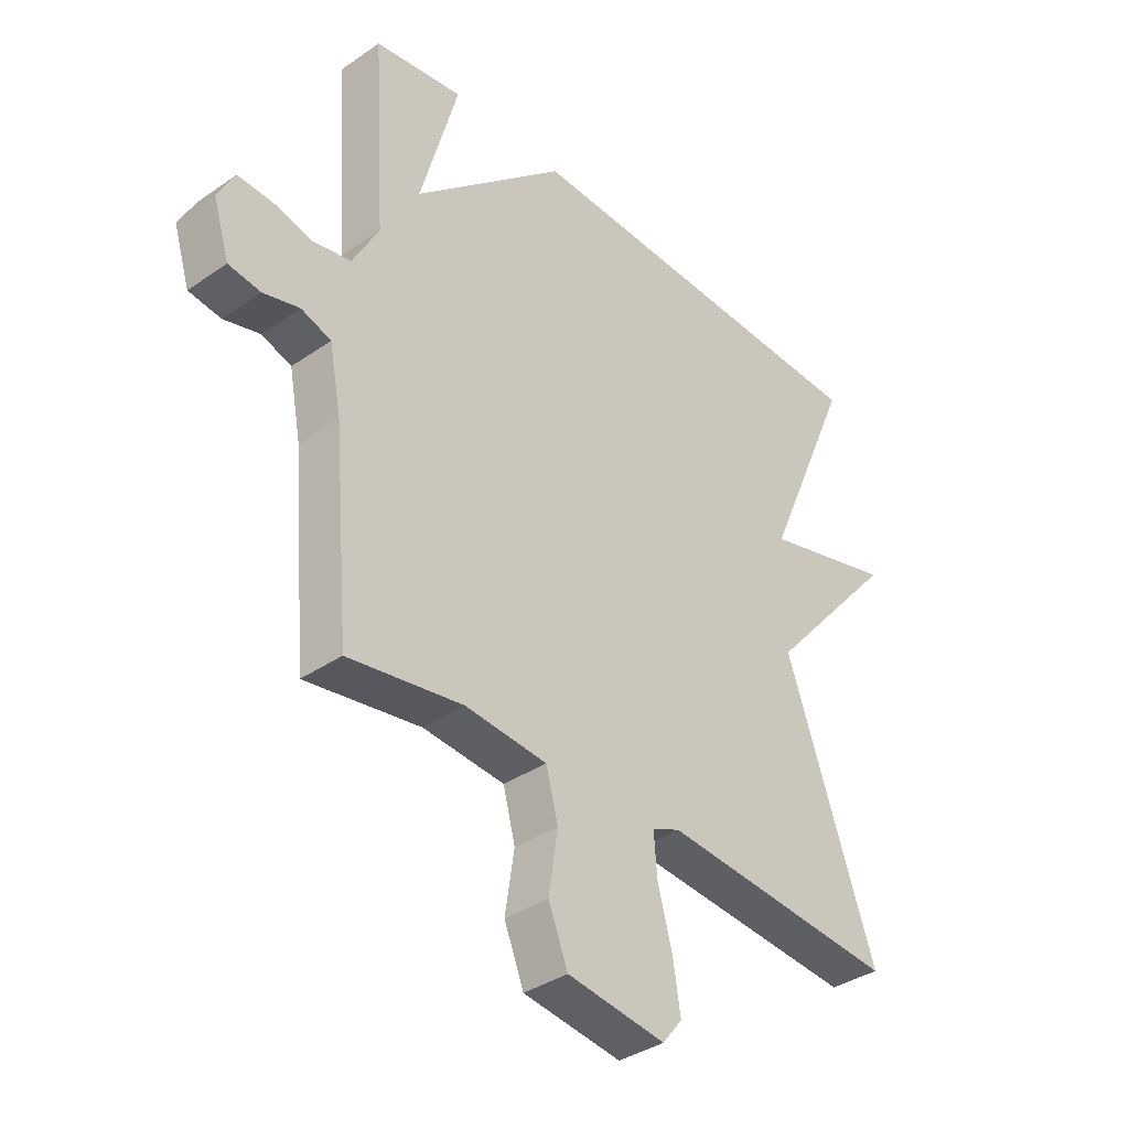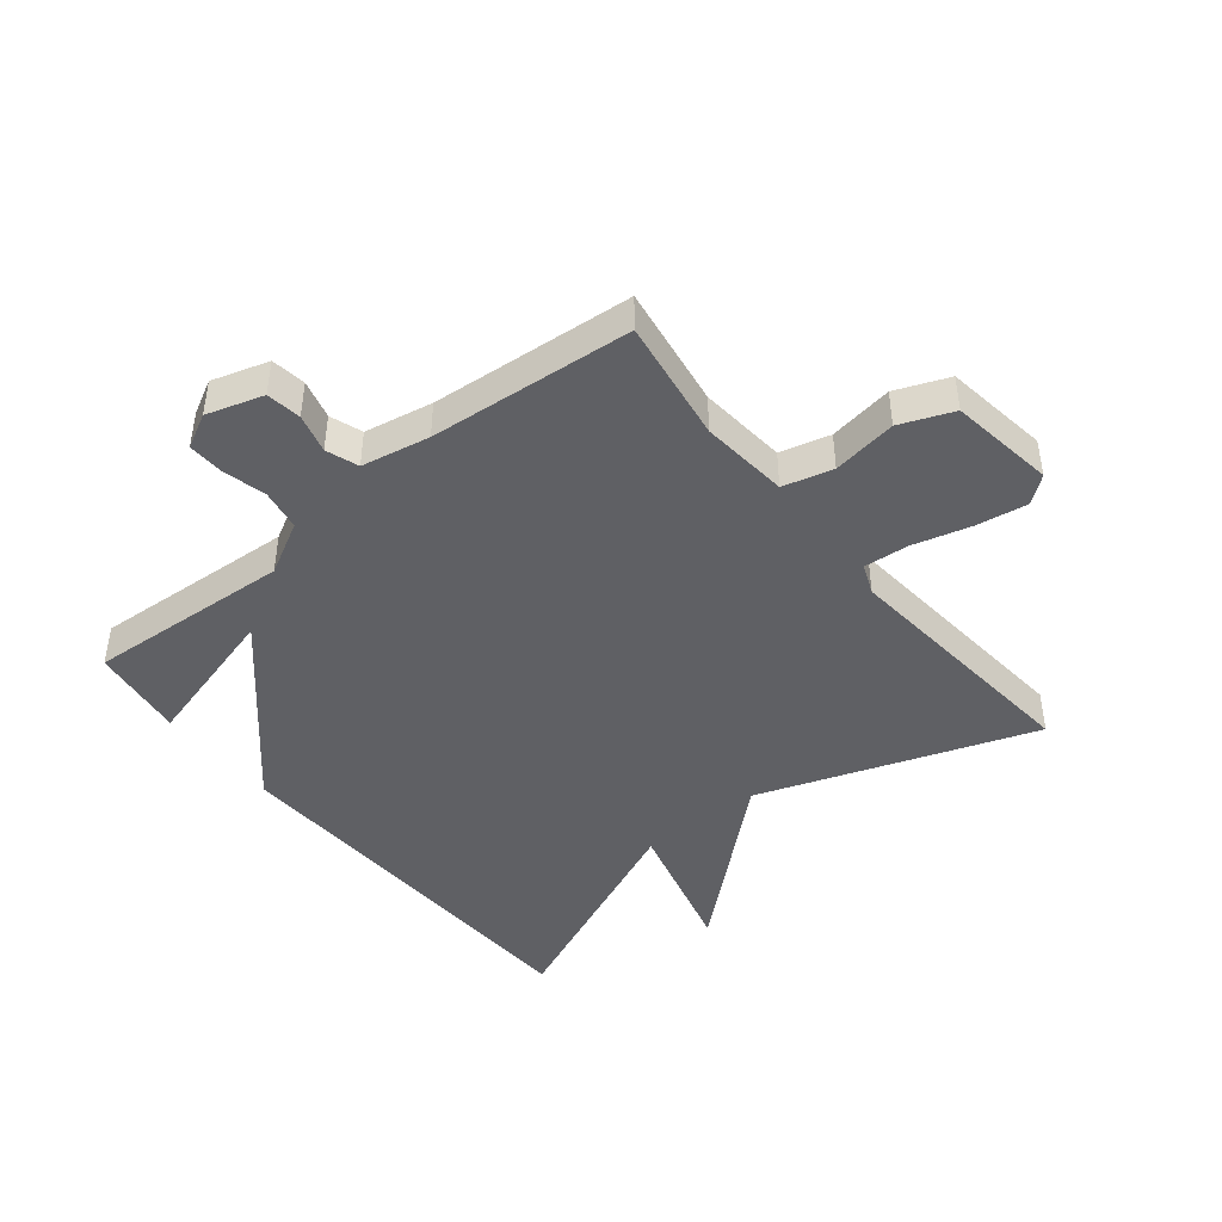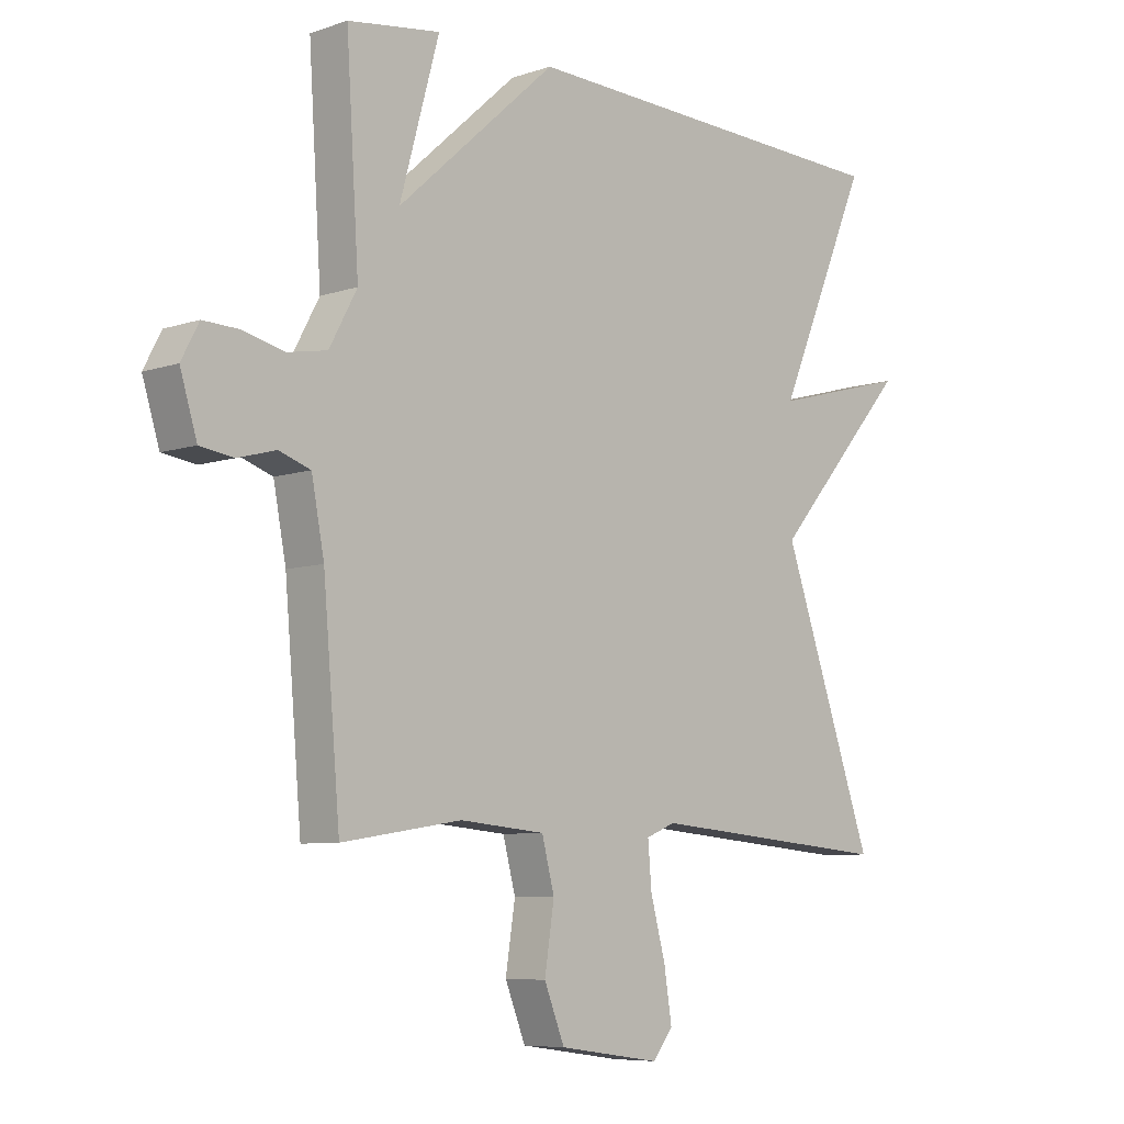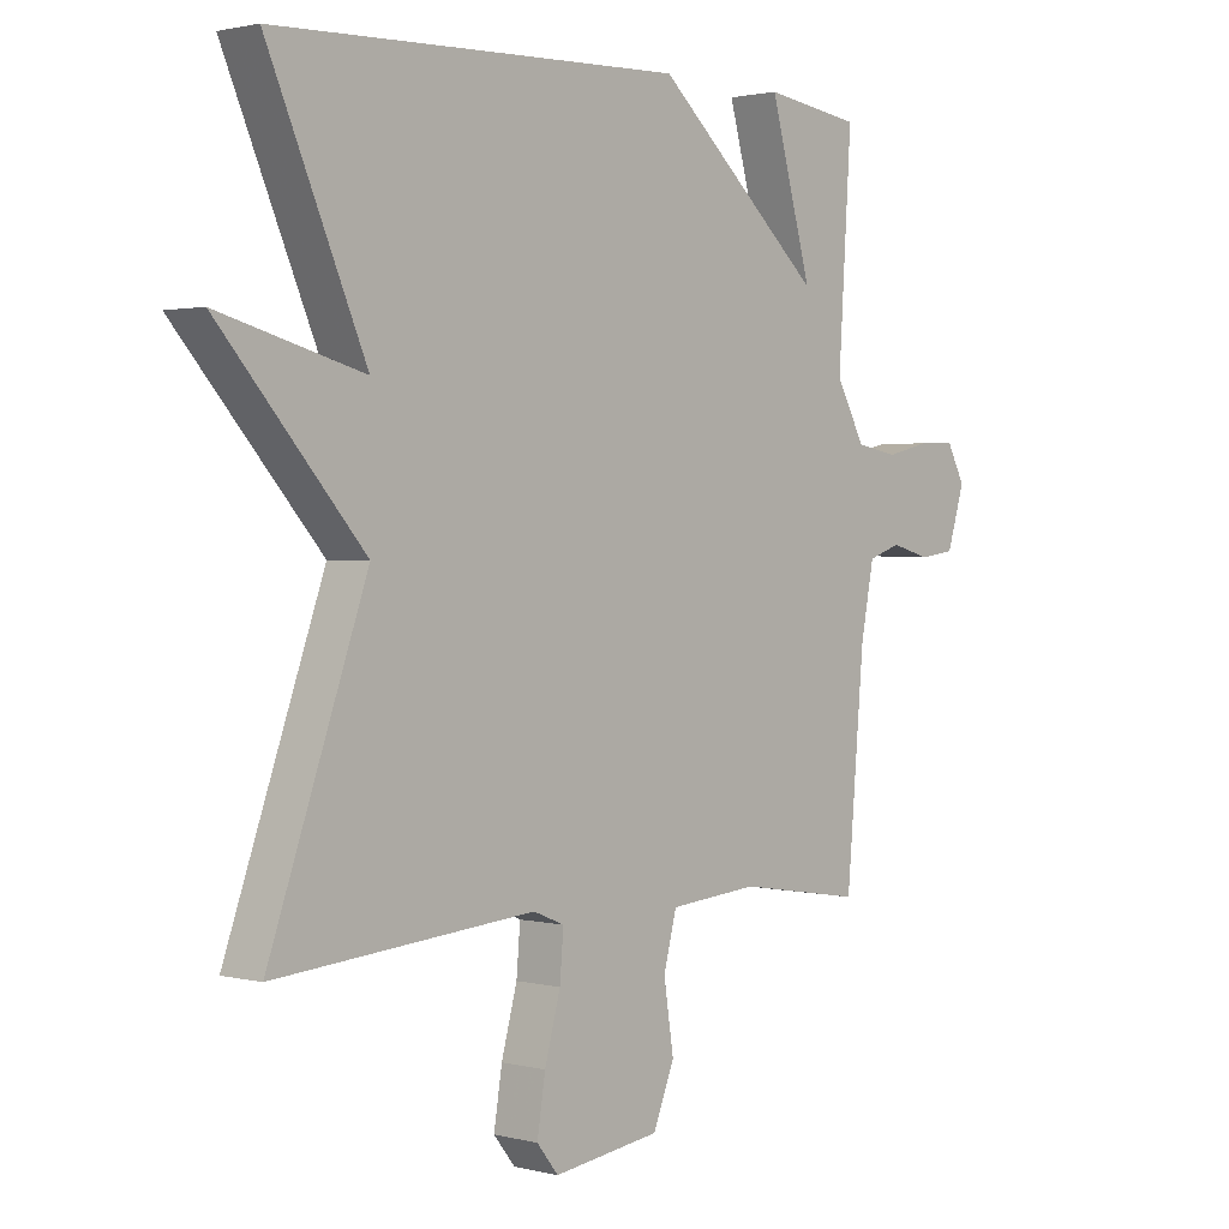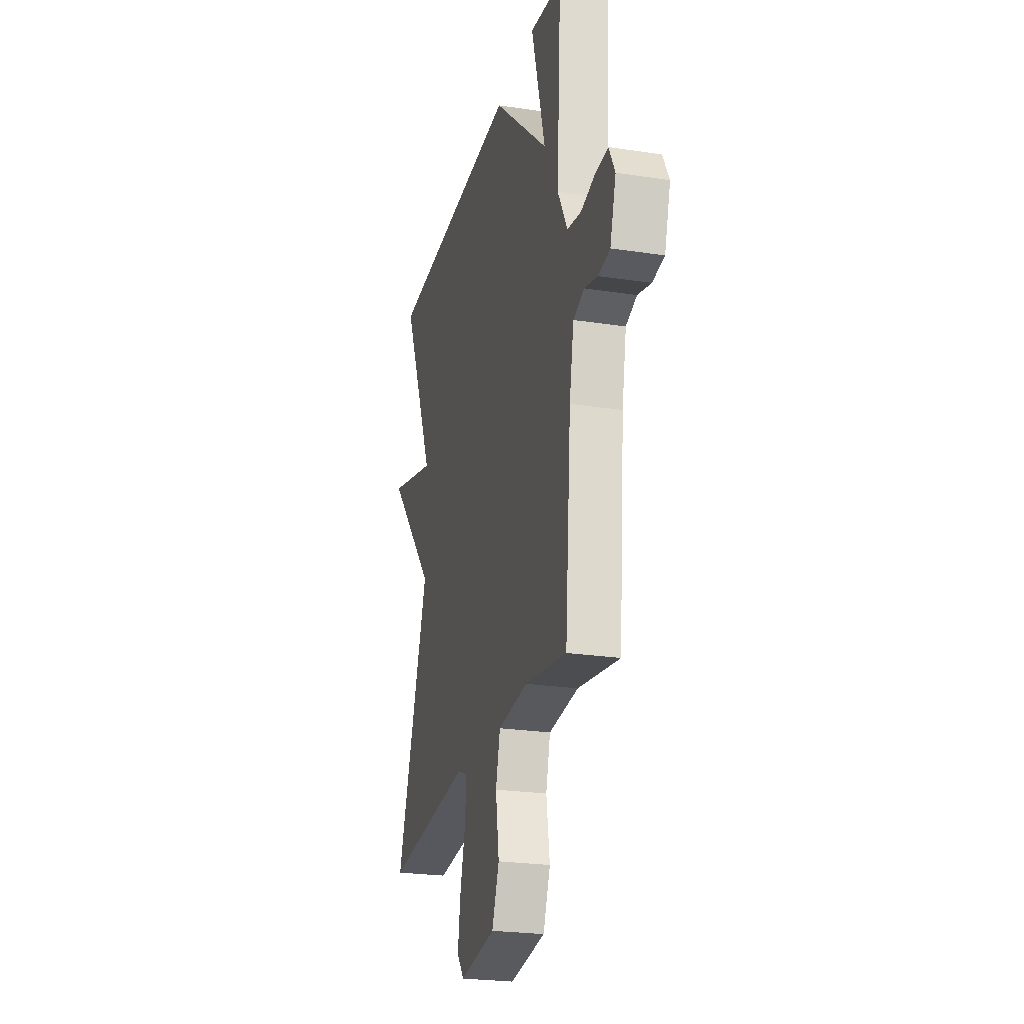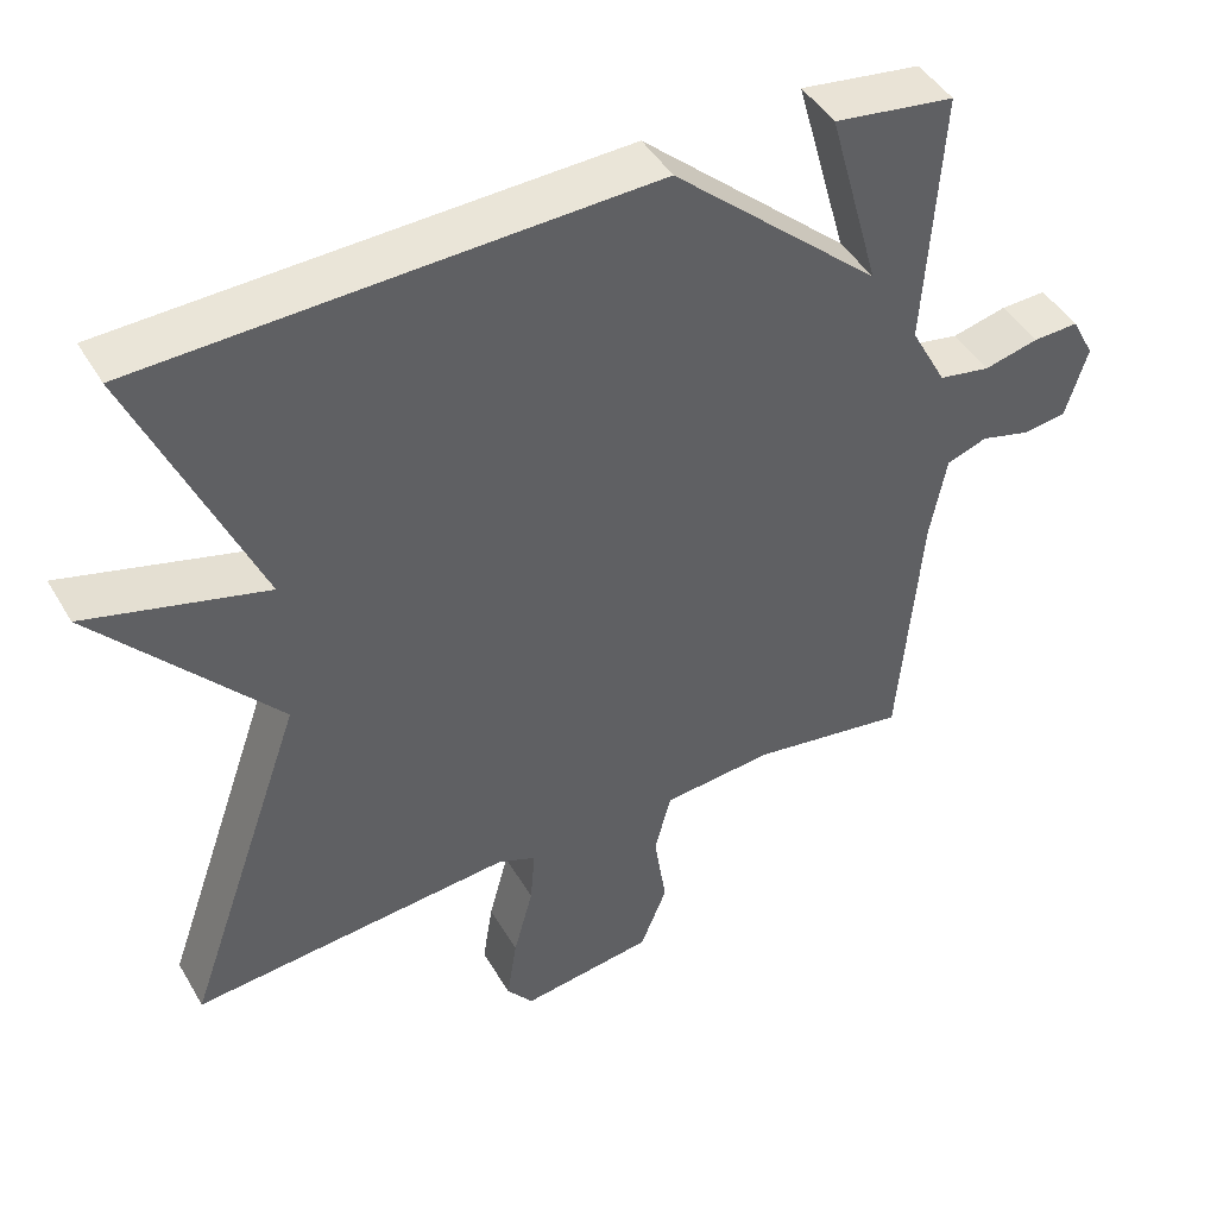
<metadata>
{"format":"obj","ext":"obj","renderer":"f3d","projection":"perspective","resolution":1024,"background":"white","views":[{"elev":-36.6,"azim":131.9,"up":"+Z"},{"elev":-44.2,"azim":129.0,"up":"+Y"},{"elev":-7.2,"azim":134.1,"up":"+Z"},{"elev":1.5,"azim":-47.8,"up":"+Z"},{"elev":-24.2,"azim":75.9,"up":"+Z"},{"elev":45.0,"azim":-28.7,"up":"+Z"}]}
</metadata>
<code>
v -0.5 0.07 0.5
v 0.146 0.07 0.522
v 0.412 0.07 0.284
v 0.346 0.07 0.522
v 0.5 0.07 0.5
v 0.479 0.07 0.171
v 0.525 0.07 0.086
v 0.591 0.07 0.074
v 0.661 0.07 0.091
v 0.719 0.07 0.093
v 0.748 0.07 0.038
v 0.72 0.07 -0.053
v 0.664 0.07 -0.061
v 0.601 0.07 -0.044
v 0.549 0.07 -0.062
v 0.528 0.07 -0.172
v 0.5 0.07 -0.5
v 0.301 0.07 -0.469
v 0.159 0.07 -0.482
v 0.138 0.07 -0.562
v 0.154 0.07 -0.666
v 0.12 0.07 -0.751
v -0.05 0.07 -0.775
v -0.084 0.07 -0.732
v -0.071 0.07 -0.649
v -0.046 0.07 -0.556
v -0.04 0.07 -0.484
v -0.089 0.07 -0.464
v -0.5 0.07 -0.5
v -0.345 0.07 -0.059
v -0.574 0.07 0.202
v -0.345 0.07 0.141
v -0.5 0 0.5
v 0.146 0 0.522
v 0.412 0 0.284
v 0.346 0 0.522
v 0.5 0 0.5
v 0.479 0 0.171
v 0.525 0 0.086
v 0.591 0 0.074
v 0.661 0 0.091
v 0.719 0 0.093
v 0.748 0 0.038
v 0.72 0 -0.053
v 0.664 0 -0.061
v 0.601 0 -0.044
v 0.549 0 -0.062
v 0.528 0 -0.172
v 0.5 0 -0.5
v 0.301 0 -0.469
v 0.159 0 -0.482
v 0.138 0 -0.562
v 0.154 0 -0.666
v 0.12 0 -0.751
v -0.05 0 -0.775
v -0.084 0 -0.732
v -0.071 0 -0.649
v -0.046 0 -0.556
v -0.04 0 -0.484
v -0.089 0 -0.464
v -0.5 0 -0.5
v -0.345 0 -0.059
v -0.574 0 0.202
v -0.345 0 0.141
f 30 31 32
f 28 29 30
f 27 28 30 32
f 24 25 26
f 23 24 26
f 22 23 26
f 21 22 26
f 20 21 26
f 19 20 26 27
f 1 2 3
f 32 1 3
f 27 32 3
f 19 27 3
f 18 19 3
f 12 13 14
f 11 12 14
f 10 11 14
f 9 10 14
f 8 9 14
f 7 8 14 15
f 6 7 15 16
f 3 4 5 6
f 16 17 18
f 6 16 18
f 3 6 18
f 64 63 62
f 62 61 60
f 64 62 60 59
f 58 57 56
f 58 56 55
f 58 55 54
f 58 54 53
f 58 53 52
f 59 58 52 51
f 35 34 33
f 35 33 64
f 35 64 59
f 35 59 51
f 35 51 50
f 46 45 44
f 46 44 43
f 46 43 42
f 46 42 41
f 46 41 40
f 47 46 40 39
f 48 47 39 38
f 38 37 36 35
f 50 49 48
f 50 48 38
f 50 38 35
f 1 33 34 2
f 2 34 35 3
f 3 35 36 4
f 4 36 37 5
f 5 37 38 6
f 6 38 39 7
f 7 39 40 8
f 8 40 41 9
f 9 41 42 10
f 10 42 43 11
f 11 43 44 12
f 12 44 45 13
f 13 45 46 14
f 14 46 47 15
f 15 47 48 16
f 16 48 49 17
f 17 49 50 18
f 18 50 51 19
f 19 51 52 20
f 20 52 53 21
f 21 53 54 22
f 22 54 55 23
f 23 55 56 24
f 24 56 57 25
f 25 57 58 26
f 26 58 59 27
f 27 59 60 28
f 28 60 61 29
f 29 61 62 30
f 30 62 63 31
f 31 63 64 32
f 32 64 33 1

</code>
